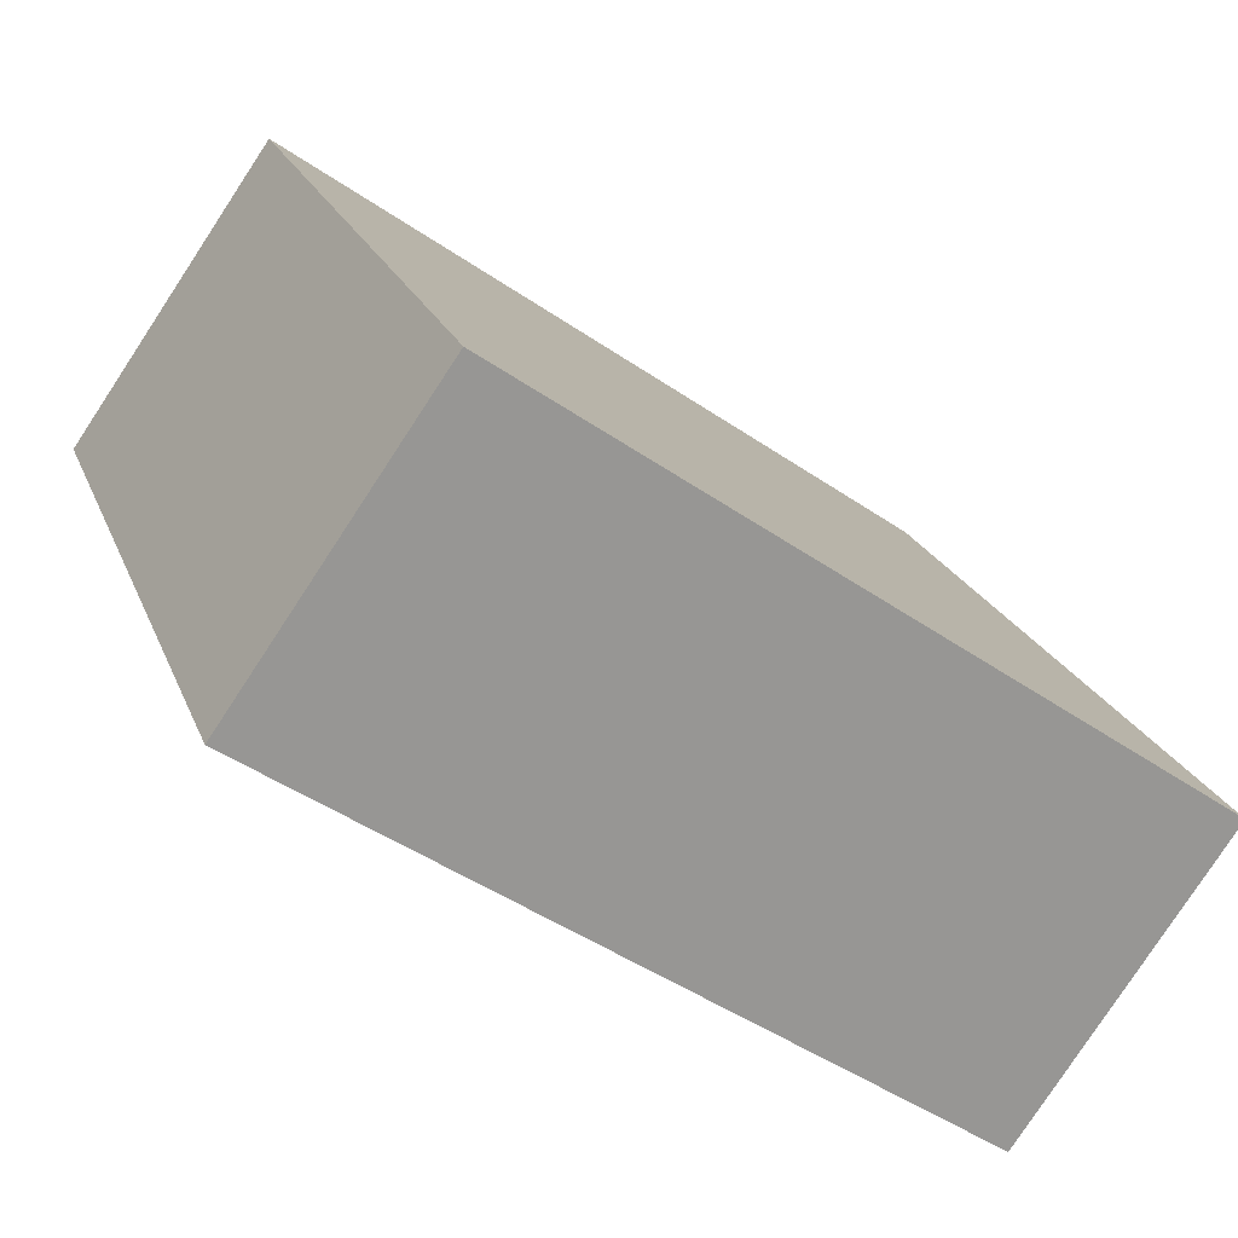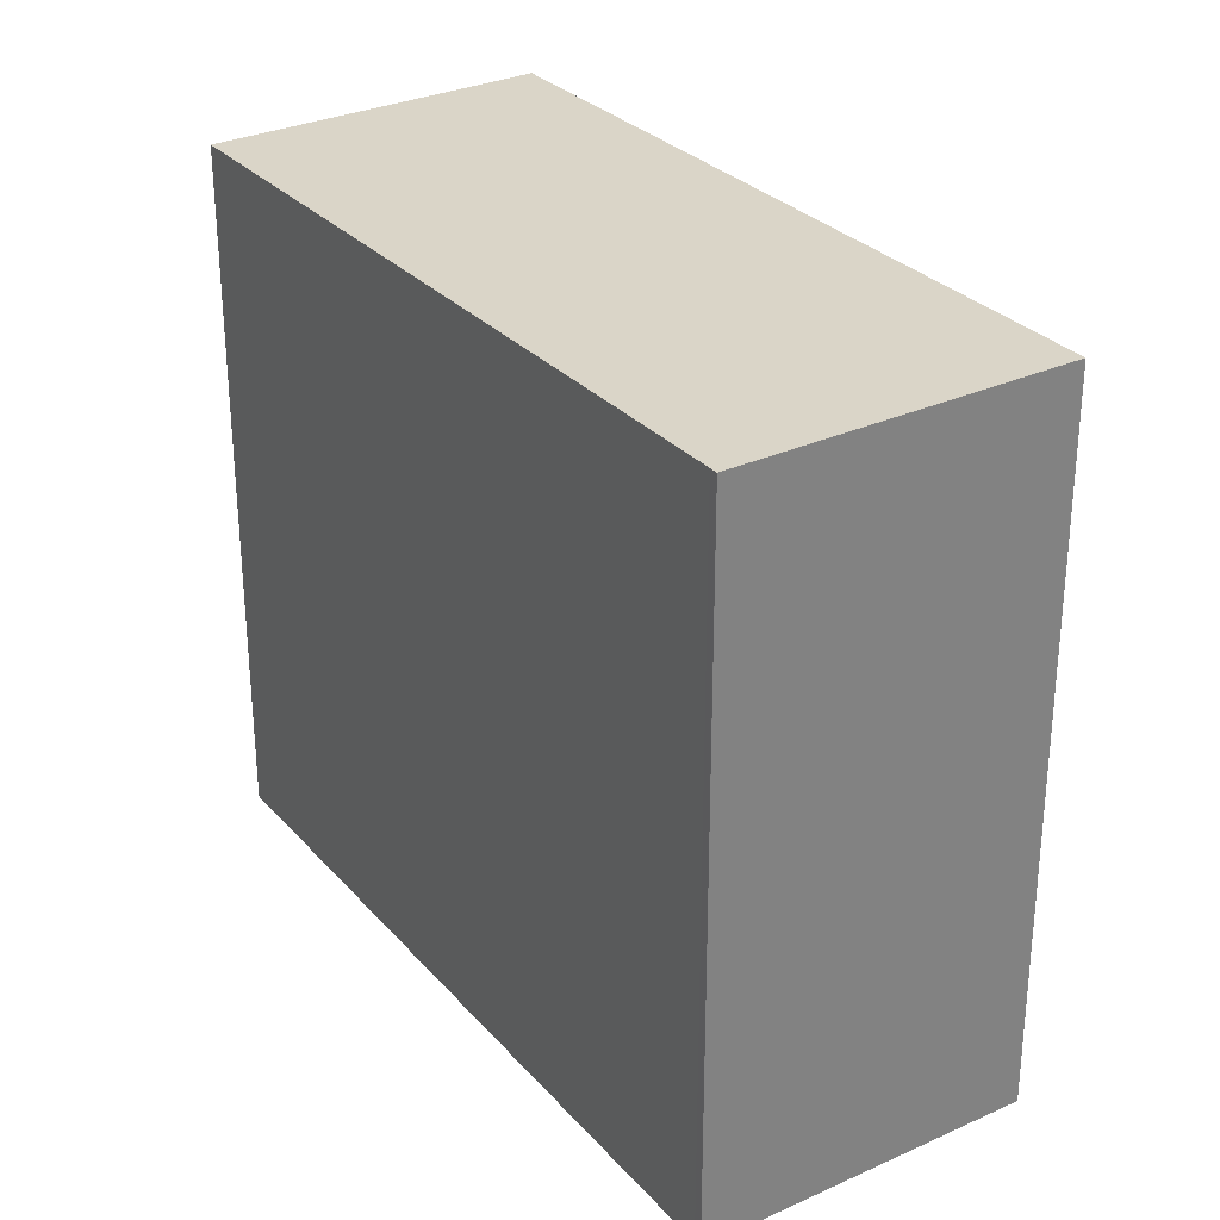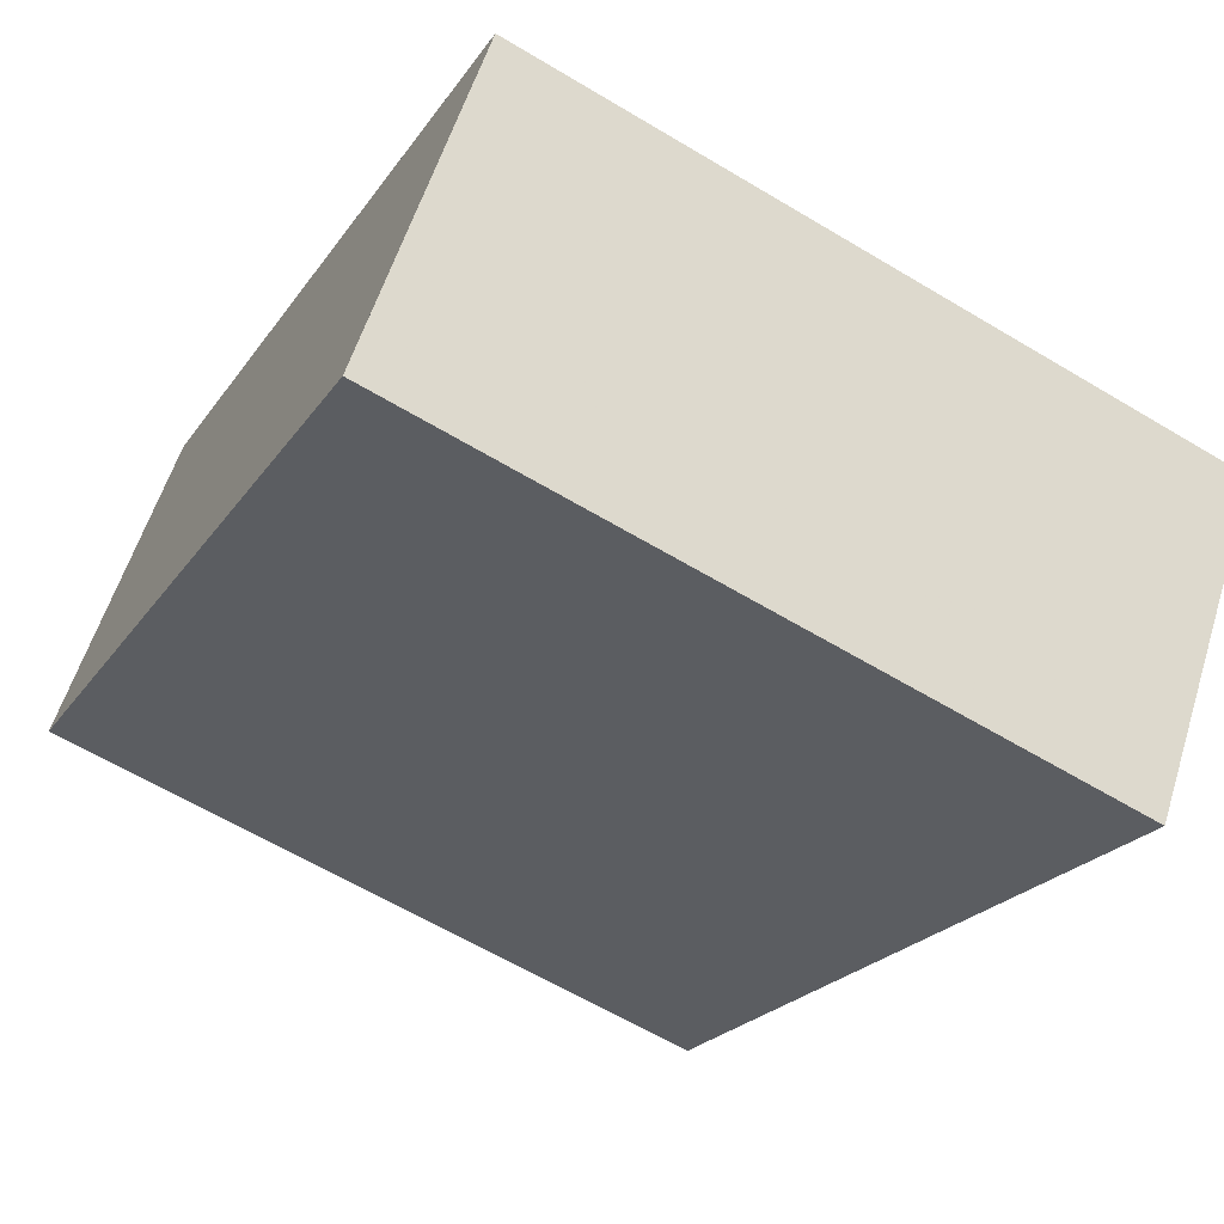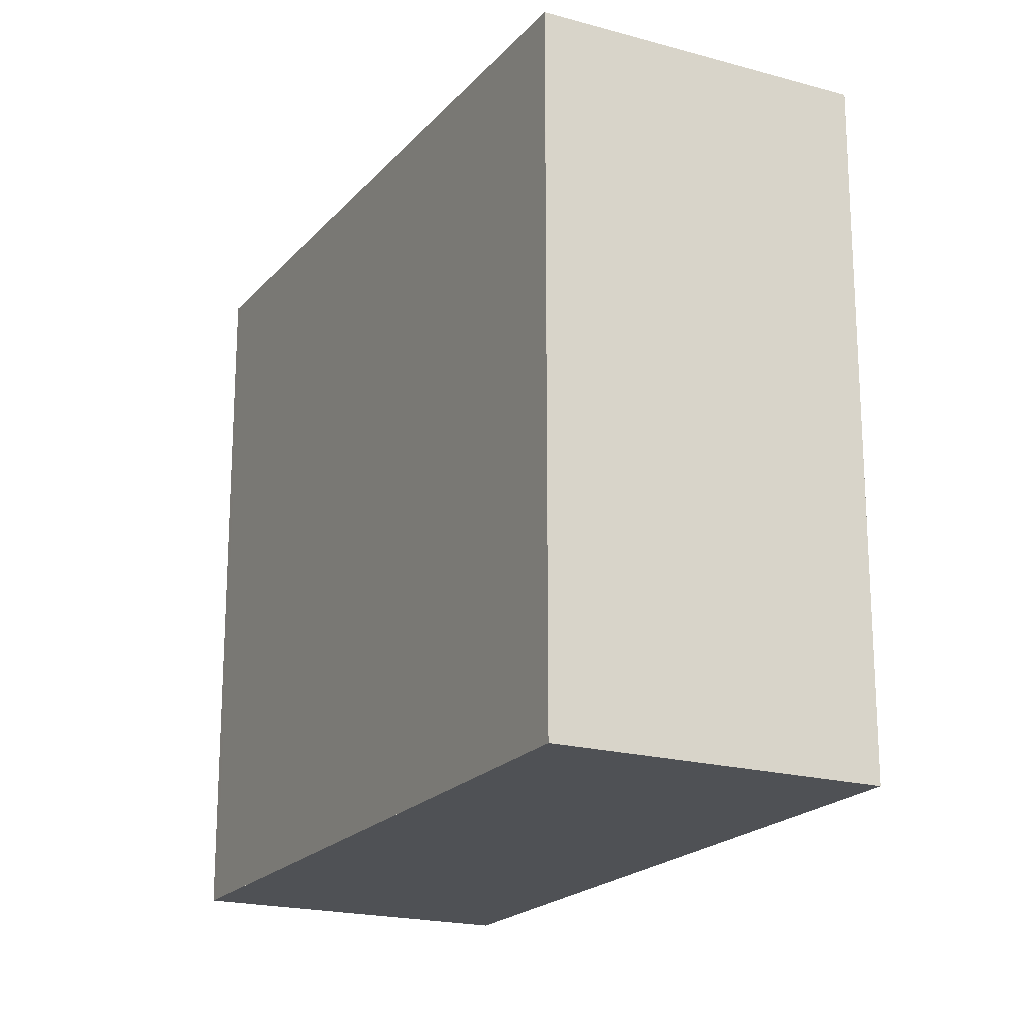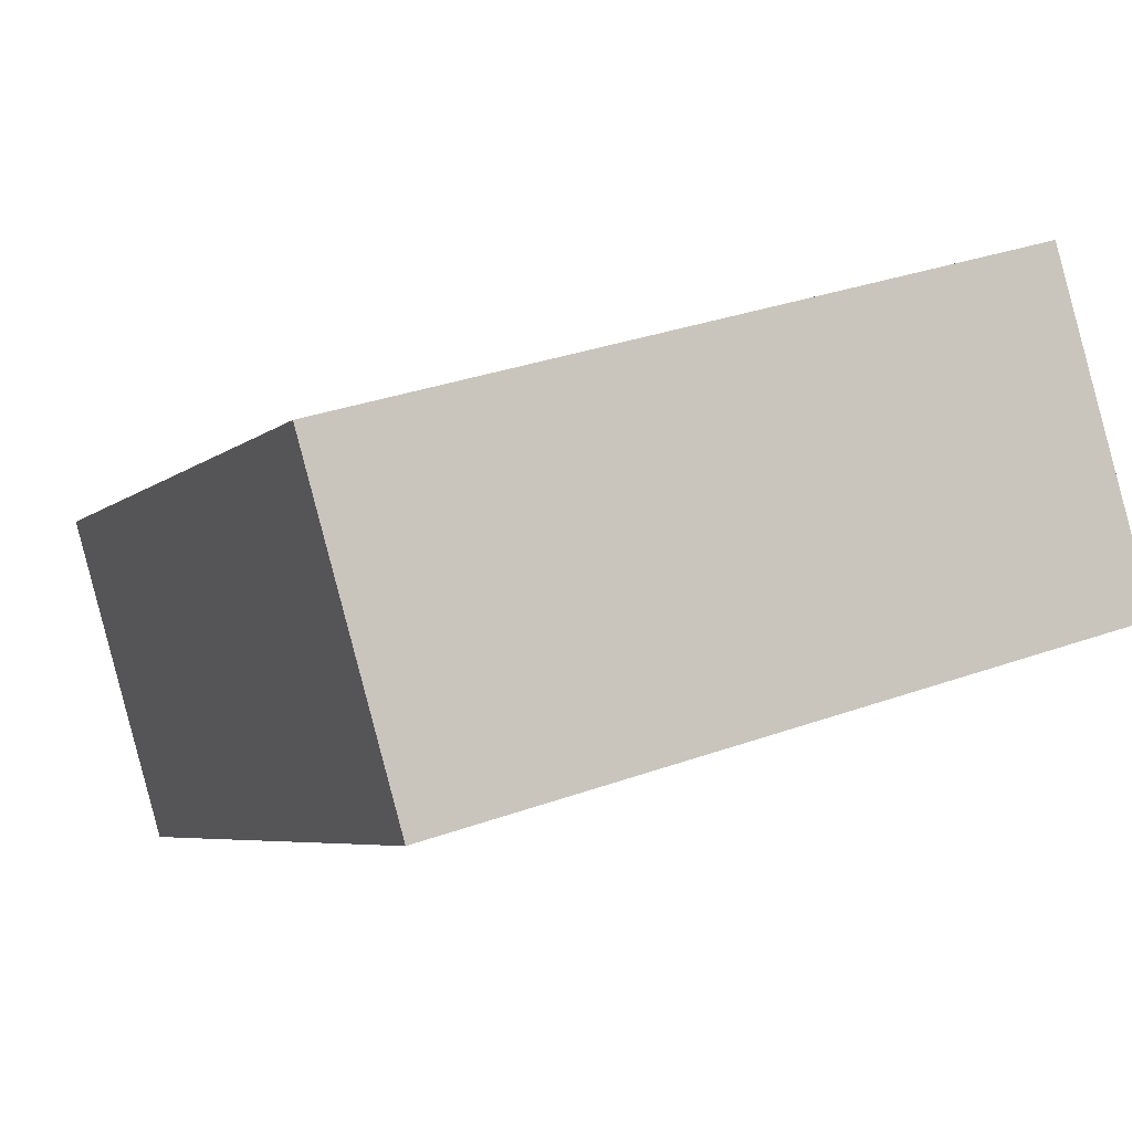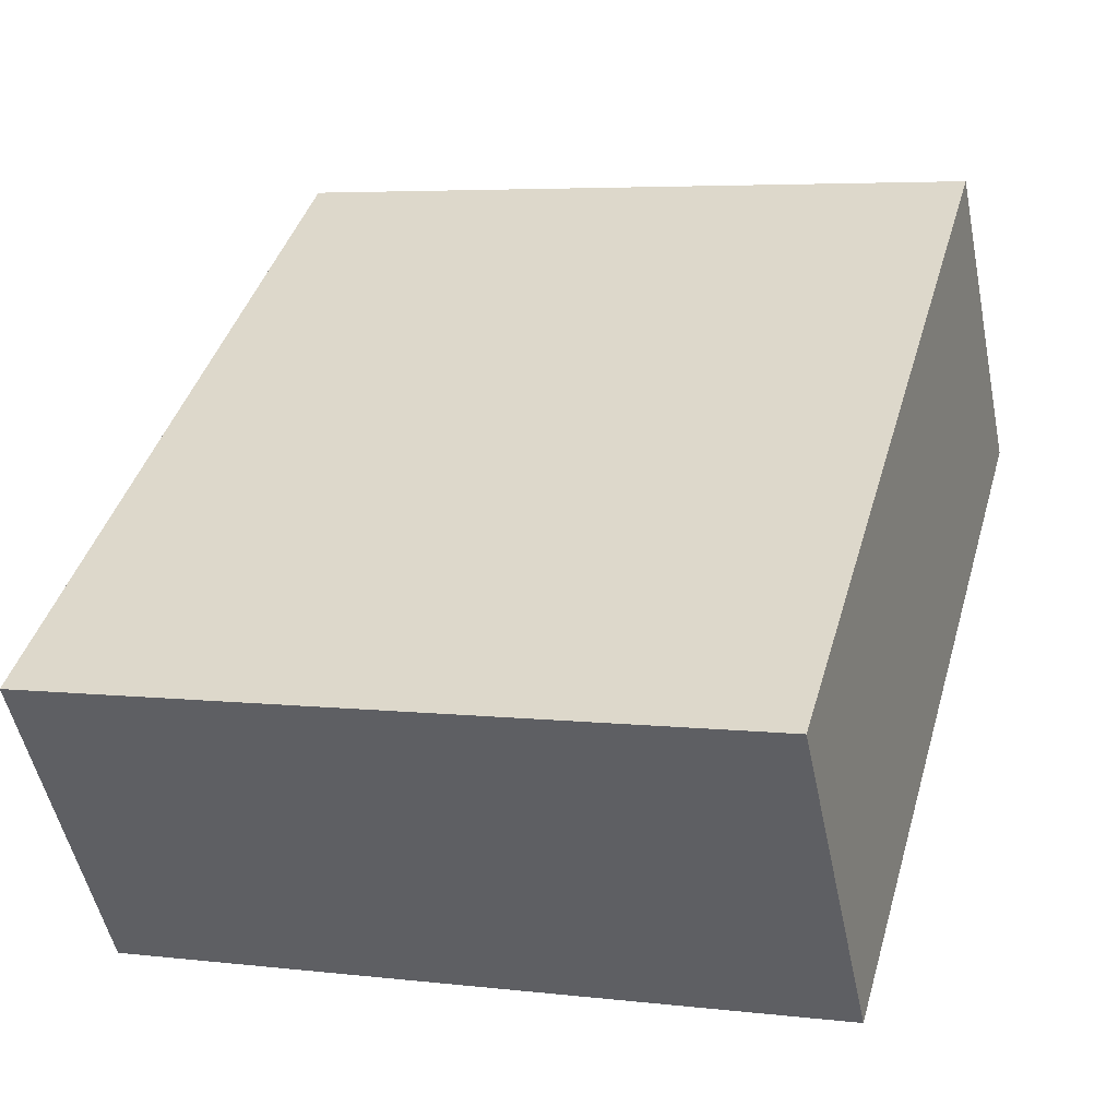
<metadata>
{"format":"obj","ext":"obj","renderer":"f3d","projection":"perspective","resolution":1024,"background":"white","views":[{"elev":21.5,"azim":162.7,"up":"+Y"},{"elev":30.5,"azim":-88.1,"up":"+Z"},{"elev":-62.4,"azim":-121.3,"up":"+Y"},{"elev":-19.8,"azim":97.8,"up":"+Z"},{"elev":33.2,"azim":63.9,"up":"+Y"},{"elev":5.2,"azim":-69.6,"up":"+Y"}]}
</metadata>
<code>
v -2376 -1404 9.028
v -2368 -1399 8.822
v -2365 -1402 8.816
v -2373 -1408 9.022
v -2376 -1404 9.028
v -2368 -1399 8.822
v -2368 -1399 8.823
v -2368 -1399 8.823
v -2365 -1402 8.818
v -2365 -1402 8.818
v -2365 -1402 8.816
v -2373 -1408 9.022
v -2376 -1404 9.025
v -2373 -1408 9.02
v -2373 -1408 9.02
v -2376 -1404 9.025
v -2376 -1404 9.025
v -2376 -1404 9.028
v -2376 -1404 0
v -2376 -1404 0
v -2368 -1399 8.822
v -2368 -1399 8.822
v -2368 -1399 0
v -2368 -1399 0
v -2365 -1402 8.818
v -2365 -1402 8.816
v -2365 -1402 0
v -2365 -1402 0
v -2373 -1408 9.022
v -2373 -1408 9.022
v -2373 -1408 0
v -2373 -1408 0
v -2376 -1404 9.028
v -2376 -1404 9.028
v -2376 -1404 0
v -2376 -1404 0
v -2365 -1402 8.816
v -2368 -1399 8.822
v -2368 -1399 0
v -2365 -1402 0
v -2368 -1399 8.822
v -2368 -1399 8.823
v -2368 -1399 0
v -2368 -1399 0
v -2373 -1408 9.02
v -2365 -1402 8.818
v -2365 -1402 0
v -2373 -1408 0
v -2365 -1402 8.816
v -2365 -1402 8.816
v -2365 -1402 0
v -2365 -1402 0
v -2376 -1404 9.028
v -2373 -1408 9.022
v -2373 -1408 0
v -2376 -1404 0
v -2373 -1408 9.022
v -2373 -1408 9.02
v -2373 -1408 0
v -2373 -1408 0
v -2368 -1399 8.823
v -2376 -1404 9.025
v -2376 -1404 0
v -2368 -1399 0
v -2376 -1404 0
v -2368 -1399 0
v -2365 -1402 0
v -2373 -1408 0
f 15 4 12 14
f 13 5 1 16
f 7 2 6 8
f 11 3 9 10
f 10 8 6 11
f 14 12 5 13
f 13 8 10 14
f 14 10 9 15
f 16 7 8 13
f 18 19 20 17
f 22 23 24 21
f 26 27 28 25
f 30 31 32 29
f 34 35 36 33
f 38 39 40 37
f 42 43 44 41
f 46 47 48 45
f 50 51 52 49
f 54 55 56 53
f 58 59 60 57
f 62 63 64 61
f 66 67 68 65

</code>
